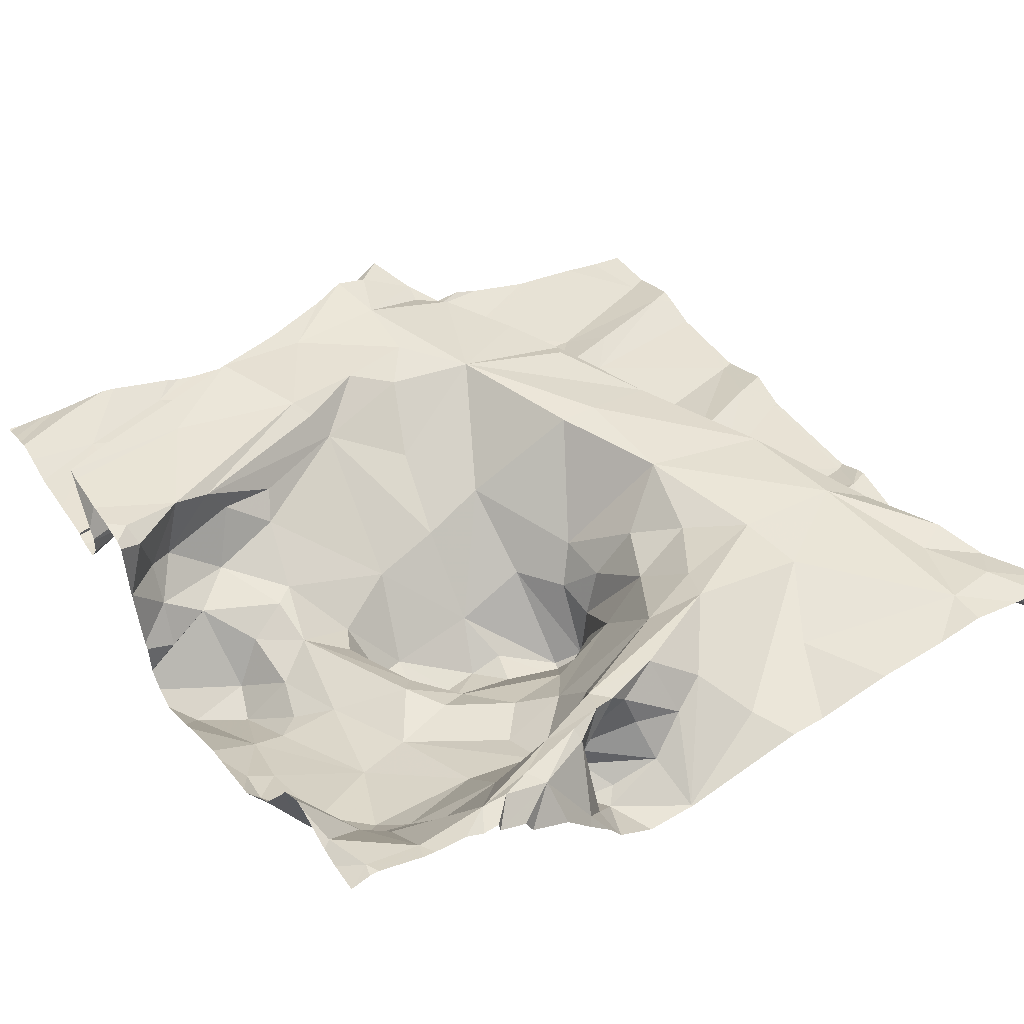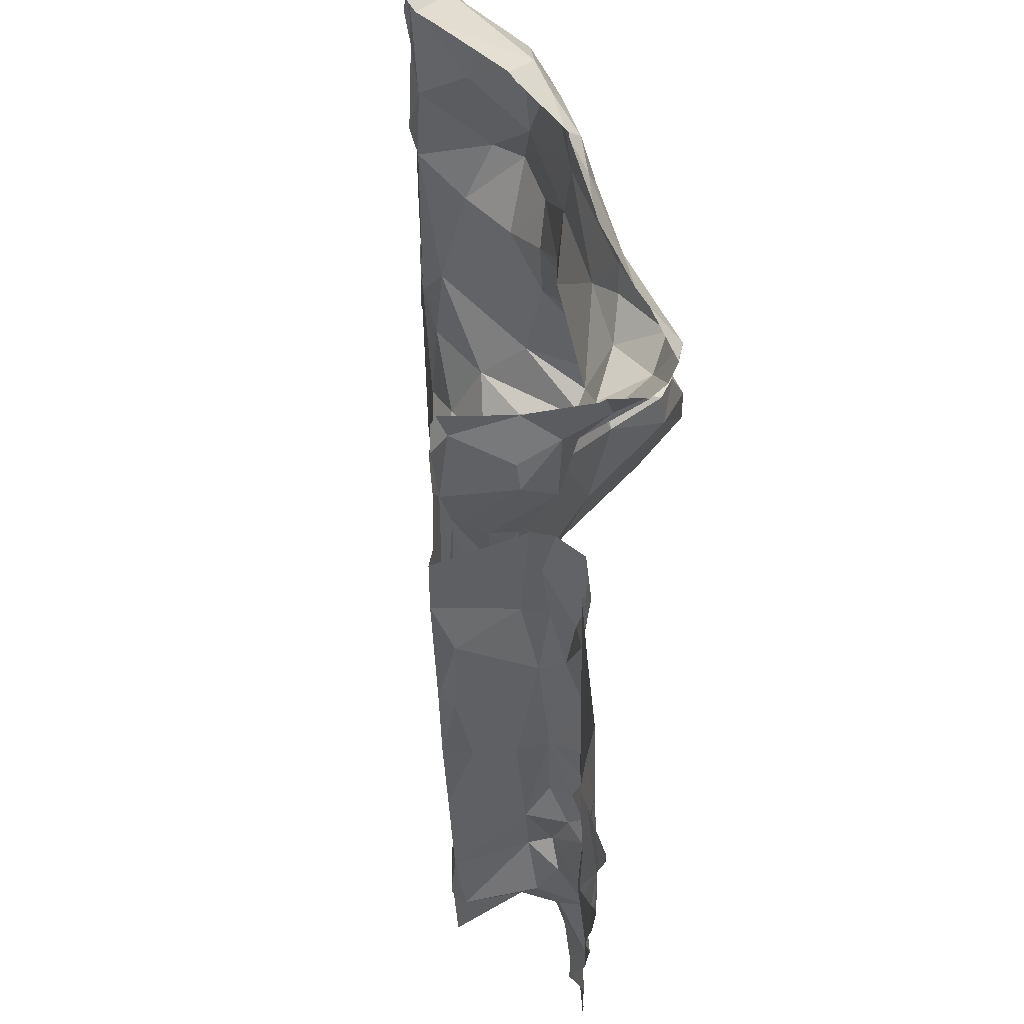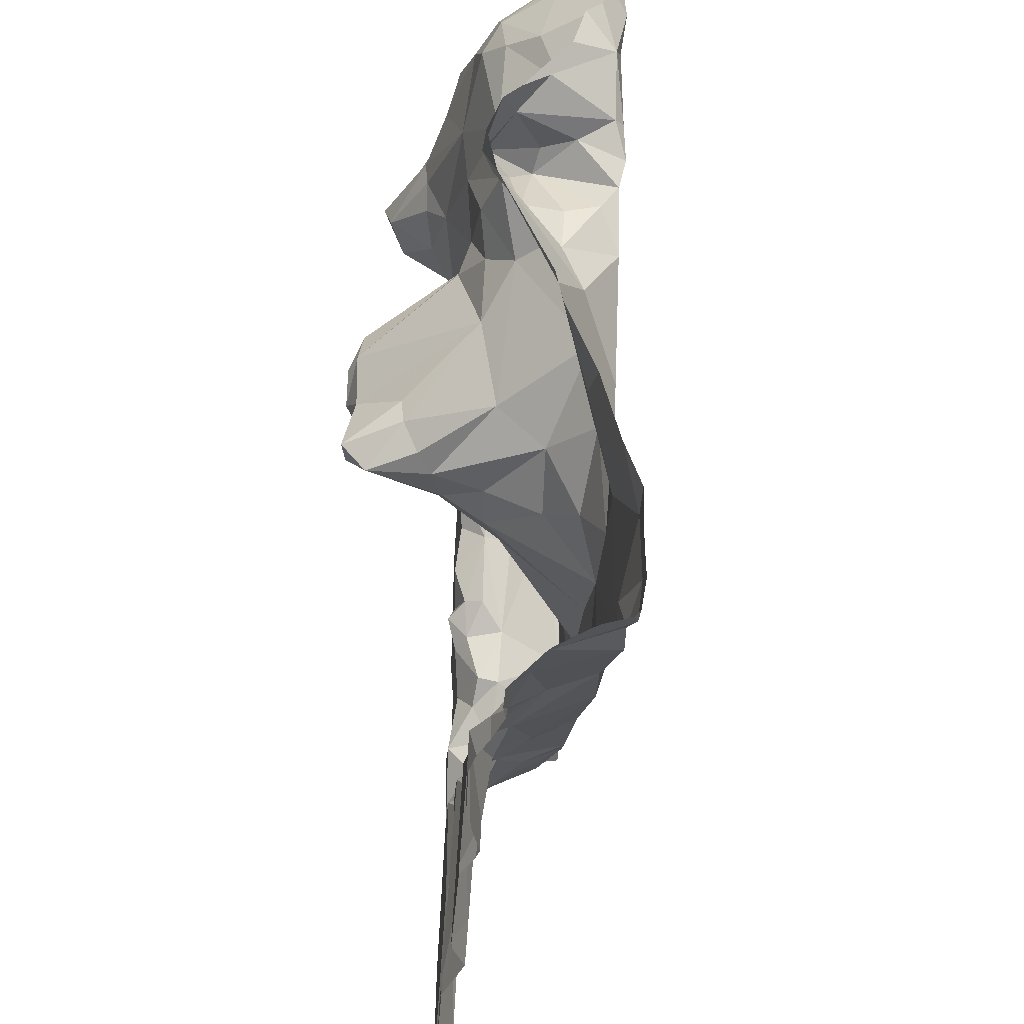
<metadata>
{"format":"obj","ext":"obj","renderer":"f3d","projection":"perspective","resolution":1024,"background":"white","views":[{"elev":47.9,"azim":148.6,"up":"+Z"},{"elev":-19.1,"azim":82.0,"up":"+Y"},{"elev":53.3,"azim":-97.1,"up":"+Y"}]}
</metadata>
<code>
v -35.63 236.7 502.4
v -35.63 237.1 502
v -35.63 237.1 502
v -35.63 236.7 502.4
v -37.5 236.4 501.9
v -37.52 238.1 502.3
v -37.25 236.6 502
v -37.49 236.5 501.9
v -37.18 236.7 502
v -37.46 238.1 502.3
v -37.16 236.5 501.9
v -35.63 237.4 502.1
v -37.27 238.1 502.3
v -37.04 236.7 502
v -37.51 236.8 501.9
v -36.91 236.4 502
v -36.9 236.2 502
v -36.77 236.2 502
v -37.38 238.1 502.3
v -36.72 236.3 502.1
v -36.7 236.3 502.3
v -36.61 236.3 502.3
v -36.63 236.3 502.3
v -36.75 236.4 502.2
v -36.82 236.4 502
v -36.77 236.4 502.1
v -36.73 236.3 502
v -36.94 236.5 502
v -37.16 238.1 502.3
v -36.59 236.5 502.3
v -36.8 236.5 502.2
v -36.69 236.8 502.3
v -36.74 236.4 502.2
v -36.83 236.4 502.1
v -36.81 236.4 502.2
v -36.56 236.3 502.3
v -36.48 236.4 502.3
v -36.55 236.4 502.1
v -36.58 236.4 502.1
v -36.54 236.4 502.1
v -36.89 236.7 502.2
v -37.06 236.8 502
v -36.67 236.3 502.1
v -36.81 236.3 502
v -36.98 236.7 502.1
v -36.52 236.3 502
v -36.83 238.1 502.2
v -36.66 236.3 502
v -36.35 236.5 502.3
v -36.58 236.6 502.3
v -37 238.1 502.3
v -36.21 236.5 502.2
v -35.99 236.6 502.4
v -36.02 236.7 502.2
v -36.42 236.4 502.1
v -36.43 236.5 502.2
v -36.34 236.5 502.1
v -36.36 236.4 502
v -36.43 236.4 502
v -36.31 236.4 502.1
v -36.03 236.3 502.1
v -36.48 238.1 502.1
v -36.49 238.1 502.1
v -36.15 236.5 502.1
v -36.21 236.6 502.1
v -36.05 236.6 502.1
v -36.13 236.5 502.4
v -35.93 236.7 502.4
v -36.3 236.4 502.3
v -36.25 236.5 502.1
v -36.08 236.5 502.1
v -36.48 238.1 502.1
v -36.36 236.5 502.1
v -36.22 236.7 502.3
v -36.4 236.7 502.3
v -36.15 236.5 502.3
v -36.51 236.7 502.3
v -35.96 236.6 502.1
v -35.87 236.7 502.2
v -35.79 236.6 502.1
v -35.82 236.7 502.1
v -35.7 236.7 502.1
v -35.72 236.7 502.1
v -35.8 236.4 502.1
v -35.98 236.6 502.4
v -36.08 236.2 502.1
v -36.06 238.1 502.4
v -35.74 236.7 502.4
v -35.85 236.6 502.4
v -35.76 236.2 502.1
v -36.16 236.2 502.1
v -35.78 236.3 502.1
v -36.11 236.2 502.1
v -36.36 236.2 502
v -35.93 236.2 502.1
v -35.86 236.7 502.2
v -36.75 238.1 502.2
v -35.63 236.6 502.2
v -35.63 237.4 502.1
v -35.63 236.3 502.2
v -35.63 236.2 502.1
v -35.63 236.4 502.1
v -37.11 237.1 502.1
v -37.16 237.1 502.1
v -37.31 237.4 502
v -37.52 237.3 501.9
v -37.49 237.4 502
v -37.41 237.6 502
v -37.23 237.1 502
v -37.46 237 502
v -37.22 237.2 502
v -37.53 237 501.9
v -37.33 237.5 502.1
v -37.28 237.4 502.1
v -37.38 237.5 502
v -37.33 237.6 502.2
v -37.2 237.3 502.3
v -37.22 237.6 502.3
v -37.35 237.6 502.1
v -37.47 237.7 502
v -37.12 236.9 502
v -36.96 236.8 502.2
v -37.05 236.9 502
v -36.64 237.3 502
v -36.57 237.2 502
v -36.69 237.3 502.1
v -36.95 236.8 502.2
v -36.89 237.1 502.3
v -36.8 237.1 502.3
v -36.69 237.4 502.1
v -36.65 237.4 502
v -36.86 237.5 502.3
v -36.9 237.3 502.3
v -36.99 236.8 502.1
v -37.06 237 502.2
v -36.56 237 502.1
v -36.78 237.4 502.2
v -36.72 237.5 502.2
v -36.61 237.6 502.1
v -36.63 237.5 502
v -36.63 237.4 501.8
v -36.58 237.4 501.8
v -36.57 237.4 501.8
v -36.57 237.5 501.9
v -36.52 237.5 501.9
v -36.98 237.6 502.3
v -36.45 237.3 501.8
v -36.37 237.3 501.8
v -36.41 237.2 501.9
v -36.1 237.5 502.1
v -36.13 237.4 502.1
v -36.22 237.5 502.1
v -35.97 237.2 502.1
v -36.07 237.3 502.1
v -36.14 237.3 501.9
v -36.1 237.2 502
v -36.21 237.2 501.9
v -36.43 237.4 501.8
v -36.29 237.4 501.9
v -36.01 237.1 502.1
v -36.04 236.9 502.2
v -36.25 237.1 502
v -36.28 236.8 502.3
v -36.45 236.9 502.2
v -36.42 237.1 502.1
v -36.07 236.9 502.3
v -35.9 236.9 502.4
v -36.29 237.3 501.8
v -36.2 237.3 501.9
v -36.44 237.6 502.1
v -36.16 237.6 502.1
v -36.25 236.7 502.3
v -35.81 237.4 502.1
v -35.74 237.4 502.1
v -35.78 237.3 502
v -35.75 236.8 502.2
v -35.68 237.2 502
v -35.81 236.2 502.1
v -35.67 237.5 502.1
v -35.73 237.5 502.1
v -35.9 236.2 502.1
v -35.77 236.9 502.3
v -35.88 237 502.2
v -35.71 237 502.2
v -35.66 237.6 502.2
v -35.94 237.4 502.1
v -36.02 237.6 502.1
v -35.9 237.6 502.1
v -36.93 236.2 502
v -37.5 236.2 501.9
v -36.79 236.2 502
v -36.45 236.2 502
v -35.96 236.2 502.1
v -37.54 236.2 501.9
v -35.66 236.2 502.1
v -35.7 237.1 502.1
v -35.79 237 502.1
v -35.87 237.1 502.1
v -35.81 237.2 502
v -35.96 237.1 502.1
v -35.89 237.3 502.1
v -35.86 237.4 502.1
v -36.98 236.2 502
v -35.64 237 502.3
v -36.55 236.2 502
v -35.94 236.9 502.3
v -36.63 236.2 502
v -35.81 236.9 502.4
v -37.04 236.2 502
v -36.74 236.2 502
v -35.72 236.9 502.3
v -35.67 236.9 502.4
v -35.69 237 502.4
v -35.63 236.7 502.2
v -35.63 236.3 502.2
v -35.63 236.4 502.2
v -37.4 237.8 502.3
v -37.43 237.9 502.3
v -37.32 237.9 502.3
v -37.52 238.1 502.3
v -37.39 238 502.3
v -37.53 238 502.1
v -37.49 237.8 502
v -37.53 237.9 502
v -37.27 238 502.3
v -37.47 237.9 502.1
v -35.63 236.3 502.2
v -35.63 236.7 502.2
v -36.62 237.9 502.3
v -36.51 237.9 502.4
v -36.74 237.8 502.3
v -36.9 237.9 502.3
v -37.01 237.8 502.3
v -36.7 238 502.2
v -36.46 238 502.2
v -36.54 238 502.3
v -36.48 238.1 502.1
v -36.34 237.9 502.4
v -36.61 237.7 502.3
v -36.77 237.7 502.3
v -36.25 238 502.4
v -36.32 237.9 502.4
v -36.25 238 502.4
v -36.27 237.9 502.2
v -36.19 238 502.4
v -36.13 238.1 502.4
v -36.07 237.9 502.3
v -35.97 238.1 502.5
v -36.31 237.9 502.2
v -36.28 237.9 502.2
v -36.25 237.9 502.2
v -36.07 237.8 502.2
v -36.29 237.7 502.1
v -36.23 237.7 502.1
v -36.44 237.9 502.3
v -36.41 237.9 502.4
v -36.32 238 502.1
v -36.22 238.1 502.3
v -36.27 238.1 502.2
v -36.35 238 502.2
v -36.28 238 502.1
v -36.37 237.7 502.2
v -36.38 237.8 502.3
v -36.1 238 502.4
v -36.02 238.1 502.5
v -36.28 238 502.3
v -36.26 237.9 502.3
v -36.38 237.9 502.4
v -37.2 236.2 501.9
v -37.37 236.2 501.9
v -35.79 237.9 502.2
v -35.7 237.8 502.2
v -35.74 237.7 502.2
v -36.83 236.2 502
v -35.68 238.1 502.5
v -35.84 237.8 502.2
v -35.81 238.1 502.5
v -35.65 238 502.5
v -37.29 236.2 501.9
v -35.89 237.9 502.2
v -35.74 237.9 502.4
v -35.81 238 502.4
v -37.46 236.2 501.9
v -35.69 237.7 502.2
v -35.94 237.9 502.3
v -37.54 236.3 501.9
v -37.54 236.3 501.9
v -36.15 238.1 502.3
v -37.54 236.4 501.9
v -37.54 236.5 501.9
v -37.54 236.6 501.9
v -37.54 236.5 501.9
v -37.54 236.7 501.9
v -37.54 237.5 502
v -37.54 237.4 502
v -37.54 236.8 501.9
v -37.54 236.8 501.9
v -37.54 237.4 502
v -37.54 236.9 501.9
v -37.54 237 501.9
v -37.54 237.3 501.9
v -37.54 237 501.9
v -37.54 237.5 502
v -37.54 237.6 502
v -37.54 237 501.9
v -37.54 237.9 502
v -37.54 237.9 502
v -37.54 237.7 502
v -37.54 237.8 502
v -37.54 238.1 502.1
v -37.54 238.1 502.2
v -37.54 238 502.1
v -37.54 237.7 502
v -37.54 238 502.1
v -37.54 237.9 502
v -35.63 236.8 502.2
v -35.63 236.8 502.2
v -35.63 237.1 502
v -35.63 237.1 502
v -35.63 236.8 502.2
v -35.63 237.3 502.1
v -35.63 236.7 502.2
v -35.63 237 502.3
v -35.63 237 502.3
v -35.63 237 502.1
v -35.63 237.1 502.1
v -35.63 236.7 502.4
v -35.63 236.9 502.4
v -35.63 237.6 502.2
v -35.63 237 502.3
v -35.63 236.8 502.3
v -35.63 236.8 502.3
v -35.63 236.8 502.3
v -35.63 236.9 502.4
v -35.63 237 502.4
v -35.63 237 502.4
v -35.63 237 502.3
v -35.63 237.2 502
v -35.63 237.1 502
v -35.63 237.6 502.2
v -35.63 238 502.5
v -35.63 237.9 502.5
v -35.63 237.9 502.5
v -35.63 237.6 502.2
v -35.63 237.7 502.3
v -35.63 237.8 502.4
v -35.63 237.8 502.5
v -35.63 238 502.5
v -35.63 237.7 502.3
v -35.63 236.2 502.1
v -35.73 236.2 502.1
v -35.77 236.2 502.1
v -36.37 238.1 502.1
v -36.29 238.1 502.2
v -36.43 238.1 502.1
v -36.28 238.1 502.2
v -36.26 238.1 502.2
v -36.2 238.1 502.3
v -35.98 238.1 502.4
v -36.04 238.1 502.4
v -35.68 238.1 502.5
v -35.83 238.1 502.5
v -35.9 238.1 502.5
v -35.7 238.1 502.5
v -35.94 238.1 502.5
v -35.8 238.1 502.5
v -35.97 238.1 502.5
v -37.53 238.1 502.2
v -37.54 238.1 502.2
v -35.64 238.1 502.5
v -35.63 238.1 502.5
f 323 204 324
f 283 287 190
f 7 9 8
f 8 5 11
f 370 275 348
f 11 7 8
f 290 9 291
f 322 83 214
f 9 7 14
f 11 5 270
f 291 15 293
f 289 8 292
f 209 16 269
f 274 17 189
f 21 20 22
f 21 23 24
f 26 25 27
f 16 28 11
f 358 258 288
f 31 30 32
f 21 22 23
f 30 33 24
f 24 23 30
f 35 34 26
f 36 23 22
f 37 22 38
f 38 39 40
f 41 28 35
f 41 35 31
f 20 43 22
f 31 35 33
f 44 18 27
f 28 34 35
f 43 39 38
f 20 21 24
f 20 26 27
f 43 20 27
f 24 33 35
f 35 26 24
f 24 26 20
f 40 39 46
f 48 18 210
f 48 46 39
f 43 48 39
f 26 34 25
f 25 44 27
f 45 28 41
f 48 27 18
f 46 48 207
f 28 16 25
f 25 34 28
f 48 43 27
f 25 16 44
f 17 44 16
f 44 17 18
f 7 11 14
f 357 258 358
f 14 42 9
f 16 11 279
f 50 30 49
f 50 32 30
f 36 30 23
f 36 49 30
f 31 33 30
f 41 31 32
f 37 36 22
f 43 38 22
f 45 14 28
f 11 28 14
f 54 53 52
f 40 55 56
f 57 55 58
f 59 46 60
f 55 59 58
f 356 259 258
f 46 59 40
f 65 64 66
f 36 37 49
f 71 70 60
f 61 71 60
f 66 64 71
f 65 70 64
f 71 64 70
f 55 57 73
f 56 55 73
f 65 52 56
f 73 57 65
f 56 73 65
f 70 65 57
f 91 60 94
f 58 60 57
f 60 70 57
f 59 55 40
f 60 58 59
f 355 237 353
f 49 74 75
f 67 68 74
f 54 65 66
f 69 37 76
f 49 75 50
f 56 52 76
f 37 56 76
f 67 69 76
f 67 49 69
f 67 74 49
f 37 69 49
f 74 172 75
f 77 50 75
f 56 37 38
f 38 40 56
f 52 65 54
f 76 52 53
f 67 76 53
f 60 46 192
f 54 78 79
f 80 82 83
f 81 80 83
f 71 61 84
f 85 68 67
f 84 61 193
f 82 80 228
f 71 80 66
f 85 89 88
f 84 92 100
f 369 311 368
f 80 81 78
f 90 100 352
f 66 80 78
f 354 257 259
f 92 84 95
f 79 78 81
f 53 54 89
f 85 53 89
f 368 220 6
f 67 53 85
f 88 89 96
f 88 68 85
f 228 84 98
f 80 71 84
f 96 89 54
f 79 96 54
f 367 265 365
f 66 78 54
f 104 103 105
f 107 108 294
f 321 174 177
f 110 109 111
f 366 277 364
f 299 112 300
f 297 110 299
f 111 112 110
f 110 15 109
f 114 113 115
f 113 114 117
f 117 116 113
f 118 116 117
f 103 117 114
f 107 106 105
f 111 109 104
f 103 114 105
f 105 111 104
f 105 114 115
f 108 115 113
f 108 107 115
f 119 108 113
f 112 106 301
f 106 107 298
f 111 105 106
f 320 176 317
f 319 196 326
f 121 109 15
f 121 15 9
f 112 111 106
f 115 107 105
f 365 248 363
f 122 41 32
f 42 45 123
f 125 124 126
f 32 127 122
f 32 129 128
f 126 124 130
f 131 130 124
f 128 135 32
f 123 104 121
f 127 32 135
f 122 134 41
f 45 41 134
f 122 135 123
f 123 134 122
f 135 103 123
f 14 45 42
f 45 134 123
f 125 126 136
f 121 42 123
f 9 42 121
f 103 104 123
f 121 104 109
f 133 117 128
f 118 117 133
f 117 103 135
f 129 133 128
f 138 137 130
f 130 137 126
f 131 140 139
f 142 141 125
f 141 140 131
f 141 143 144
f 131 124 141
f 145 144 143
f 144 140 141
f 143 141 142
f 32 136 129
f 133 146 118
f 50 77 32
f 122 127 135
f 133 137 132
f 117 135 128
f 133 132 146
f 138 132 137
f 136 126 129
f 133 129 126
f 137 133 126
f 138 130 131
f 144 139 140
f 141 124 125
f 148 147 149
f 151 150 152
f 154 153 151
f 156 155 157
f 153 150 151
f 148 158 147
f 158 143 147
f 151 152 159
f 142 149 147
f 154 155 156
f 161 160 162
f 163 161 162
f 165 164 163
f 136 164 165
f 167 166 163
f 168 157 169
f 161 163 166
f 150 171 152
f 152 170 159
f 154 151 169
f 155 154 169
f 157 148 149
f 157 155 169
f 148 159 158
f 169 151 159
f 168 148 157
f 143 142 147
f 159 168 169
f 159 170 158
f 159 148 168
f 143 158 145
f 163 164 77
f 74 167 172
f 75 163 77
f 163 172 167
f 162 157 149
f 165 162 149
f 170 145 158
f 32 77 164
f 162 165 163
f 149 125 136
f 136 165 149
f 160 156 162
f 149 142 125
f 157 162 156
f 172 163 75
f 136 32 164
f 174 173 175
f 174 175 177
f 179 174 12
f 180 174 179
f 68 88 4
f 183 182 184
f 185 180 179
f 150 153 186
f 186 187 150
f 186 173 188
f 173 174 188
f 153 154 156
f 364 275 361
f 176 81 83
f 318 196 319
f 156 160 153
f 199 198 197
f 183 197 200
f 176 83 317
f 197 184 196
f 176 79 81
f 201 198 199
f 201 175 202
f 173 202 175
f 202 186 201
f 199 175 201
f 160 200 153
f 79 176 96
f 200 160 183
f 160 161 183
f 153 200 198
f 83 82 214
f 363 248 362
f 197 198 200
f 153 201 186
f 362 277 366
f 196 184 325
f 183 161 206
f 208 68 327
f 74 68 208
f 153 198 201
f 167 206 166
f 208 211 182
f 167 208 182
f 361 275 370
f 88 96 332
f 96 176 331
f 161 166 206
f 213 212 335
f 208 167 74
f 206 182 183
f 206 167 182
f 360 246 359
f 204 213 336
f 204 211 213
f 208 213 211
f 359 265 367
f 212 208 328
f 208 212 213
f 321 177 338
f 184 197 183
f 174 180 188
f 352 100 178
f 177 175 199
f 3 199 339
f 199 197 318
f 186 202 173
f 184 204 323
f 184 211 204
f 351 215 90
f 211 184 182
f 116 119 113
f 217 219 218
f 217 116 118
f 120 108 119
f 220 221 10
f 218 220 222
f 318 197 196
f 225 219 118
f 308 223 309
f 119 116 217
f 217 226 119
f 226 217 222
f 317 83 316
f 304 120 313
f 316 83 322
f 311 220 368
f 218 222 217
f 218 221 220
f 10 225 19
f 223 224 306
f 226 224 223
f 223 120 119
f 350 101 195
f 226 222 314
f 307 226 315
f 218 219 221
f 225 221 219
f 219 217 118
f 226 223 119
f 138 131 139
f 230 229 231
f 233 232 225
f 231 234 233
f 236 235 237
f 229 236 237
f 146 233 118
f 118 233 225
f 239 238 231
f 240 231 146
f 240 138 239
f 132 138 240
f 238 230 231
f 233 146 231
f 231 240 239
f 146 132 240
f 236 229 230
f 234 232 233
f 139 144 170
f 29 232 51
f 231 229 234
f 234 237 63
f 237 234 229
f 47 234 97
f 138 139 239
f 242 241 243
f 187 171 150
f 238 244 245
f 243 241 246
f 245 247 248
f 250 249 235
f 252 251 187
f 253 171 254
f 236 255 235
f 235 255 250
f 256 255 236
f 237 257 353
f 356 258 357
f 258 246 288
f 244 251 252
f 237 235 257
f 260 249 261
f 260 235 249
f 254 262 253
f 261 259 257
f 238 263 244
f 264 245 248
f 251 254 187
f 262 251 263
f 235 260 257
f 171 187 254
f 152 171 253
f 170 152 253
f 144 145 170
f 262 254 251
f 261 257 260
f 262 263 239
f 354 259 356
f 246 265 359
f 248 265 264
f 241 245 264
f 243 258 259
f 250 266 267
f 246 241 264
f 265 246 264
f 251 244 263
f 262 239 139
f 238 239 263
f 242 266 268
f 266 242 243
f 244 247 245
f 238 268 230
f 268 256 230
f 238 245 242
f 245 241 242
f 238 242 268
f 243 246 258
f 230 256 236
f 250 255 256
f 250 256 268
f 259 261 267
f 267 266 259
f 170 262 139
f 253 262 170
f 244 252 247
f 261 249 250
f 250 267 261
f 268 266 250
f 266 243 259
f 272 271 273
f 187 186 188
f 185 273 180
f 273 276 188
f 185 179 329
f 248 277 362
f 195 101 215
f 277 275 364
f 252 280 247
f 265 248 365
f 282 281 277
f 342 281 343
f 353 257 354
f 285 282 248
f 281 272 346
f 282 277 248
f 281 282 271
f 278 275 277
f 190 287 194
f 275 278 341
f 185 284 273
f 284 272 273
f 273 271 276
f 187 188 252
f 276 252 188
f 188 180 273
f 276 271 280
f 284 185 340
f 281 271 272
f 252 276 280
f 281 278 277
f 248 247 285
f 288 246 87
f 285 280 271
f 271 282 285
f 285 247 280
f 272 284 345
f 181 92 95
f 286 5 289
f 287 5 286
f 2 177 3
f 87 246 360
f 3 177 199
f 289 5 8
f 290 8 9
f 178 92 181
f 291 9 15
f 292 8 290
f 1 68 4
f 4 88 333
f 293 15 296
f 294 108 303
f 295 107 294
f 90 227 100
f 296 15 297
f 99 179 12
f 12 174 321
f 297 15 110
f 298 107 295
f 97 234 63
f 299 110 112
f 72 237 355
f 300 112 305
f 95 84 193
f 301 106 298
f 302 112 301
f 98 84 102
f 303 108 304
f 93 61 91
f 304 108 120
f 102 84 216
f 305 112 302
f 306 224 307
f 195 215 351
f 94 60 192
f 307 224 226
f 308 120 223
f 63 237 62
f 215 227 90
f 309 223 306
f 310 222 311
f 62 237 72
f 216 84 100
f 311 222 220
f 312 222 310
f 100 92 178
f 91 61 60
f 313 120 308
f 86 61 93
f 314 222 312
f 214 82 228
f 315 226 314
f 228 80 84
f 193 61 86
f 324 204 330
f 51 232 47
f 325 184 323
f 326 196 325
f 192 46 205
f 203 17 209
f 327 68 1
f 328 208 327
f 47 232 234
f 329 179 99
f 205 46 207
f 330 204 337
f 331 176 320
f 19 225 13
f 207 48 210
f 332 96 331
f 333 88 332
f 210 18 191
f 334 212 328
f 335 212 334
f 29 225 232
f 336 213 335
f 191 18 274
f 337 204 336
f 189 17 203
f 338 177 2
f 339 199 318
f 274 18 17
f 370 348 371
f 340 185 329
f 269 16 279
f 341 278 342
f 13 225 29
f 342 278 281
f 209 17 16
f 343 281 347
f 6 220 10
f 344 284 340
f 345 284 344
f 279 11 270
f 10 221 225
f 346 272 349
f 347 281 346
f 270 5 283
f 348 275 341
f 283 5 287
f 349 272 345

</code>
